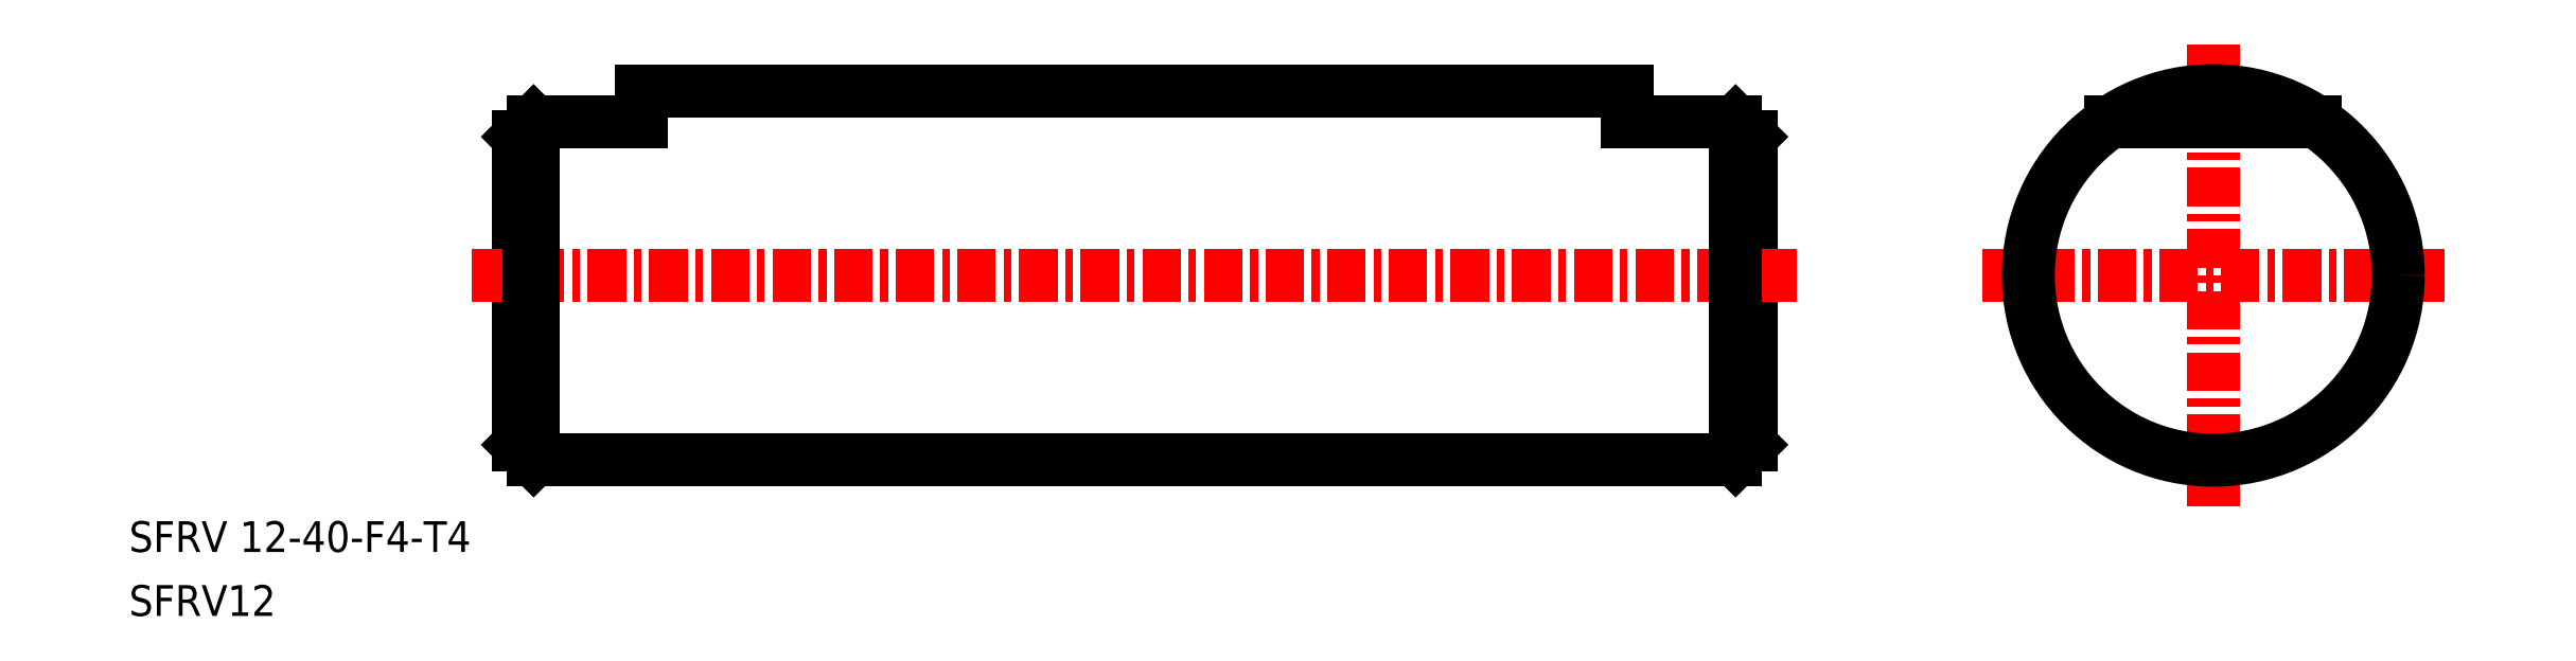
<metadata>
{"format":"dxf","ext":"dxf","renderer":"ezdxf+matplotlib","layout":"modelspace","background":"white","min_lineweight":24,"dpi":150}
</metadata>
<code>
0
SECTION
2
ENTITIES
0
TEXT
8
0
10
31.75
20
-13.55
30
0
40
1
1
SFRV 12-40-F4-T4
0
TEXT
8
0
10
31.75
20
-15.63
30
0
40
1
1
SFRV12
0
LINE
8
0
10
83.87
20
-10.57
30
0
11
44.87
21
-10.57
31
0
0
LINE
8
0
10
80.37
20
1.427
30
0
11
48.37
21
1.427
31
0
0
LINE
8
0
10
44.37
20
-0.07321
30
0
11
44.37
21
-10.07
31
0
0
LINE
8
0
10
84.37
20
-0.07321
30
0
11
84.37
21
-10.07
31
0
0
LINE
8
0
10
83.87
20
0.4268
30
0
11
80.37
21
0.4268
31
0
0
LINE
8
CENTER
10
85.87
20
-4.573
30
0
11
42.87
21
-4.573
31
0
0
LINE
8
0
10
48.37
20
0.4268
30
0
11
44.87
21
0.4268
31
0
0
LINE
8
0
10
84.37
20
-10.07
30
0
11
83.87
21
-10.57
31
0
0
LINE
8
0
10
83.87
20
0.4268
30
0
11
84.37
21
-0.07321
31
0
0
LINE
8
0
10
44.87
20
0.4268
30
0
11
44.37
21
-0.07321
31
0
0
LINE
8
0
10
44.37
20
-10.07
30
0
11
44.87
21
-10.57
31
0
0
LINE
8
0
10
44.87
20
0.4268
30
0
11
44.87
21
-10.57
31
0
0
LINE
8
0
10
83.87
20
-10.57
30
0
11
83.87
21
0.4268
31
0
0
LINE
8
CENTER
10
99.37
20
2.927
30
0
11
99.37
21
-12.07
31
0
0
LINE
8
CENTER
10
106.9
20
-4.573
30
0
11
91.87
21
-4.573
31
0
0
CIRCLE
8
0
10
99.37
20
-4.573
30
0
40
6
0
LINE
8
0
10
80.37
20
1.427
30
0
11
80.37
21
0.4268
31
0
0
LINE
8
0
10
48.37
20
1.427
30
0
11
48.37
21
0.4268
31
0
0
LINE
8
0
10
102.7
20
0.4268
30
0
11
96.06
21
0.4268
31
0
0
ENDSEC
0
EOF

</code>
